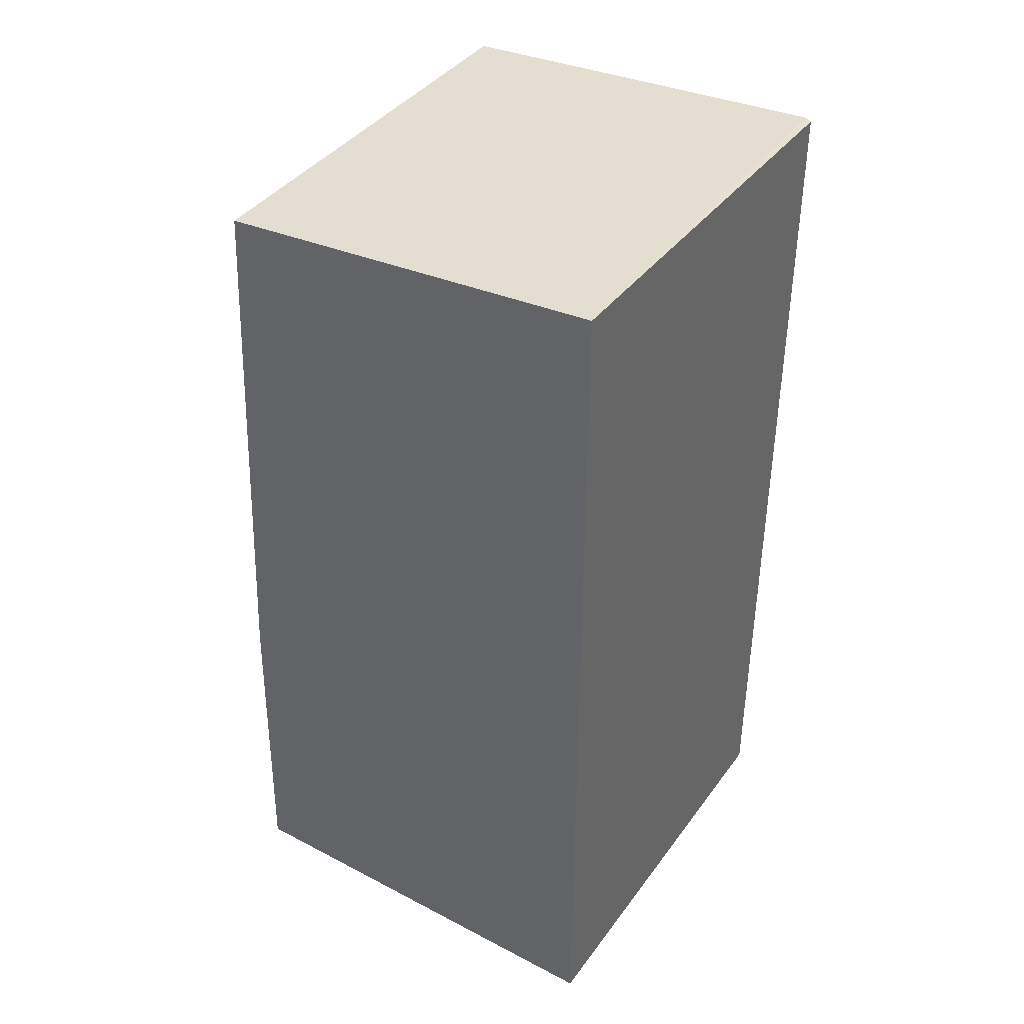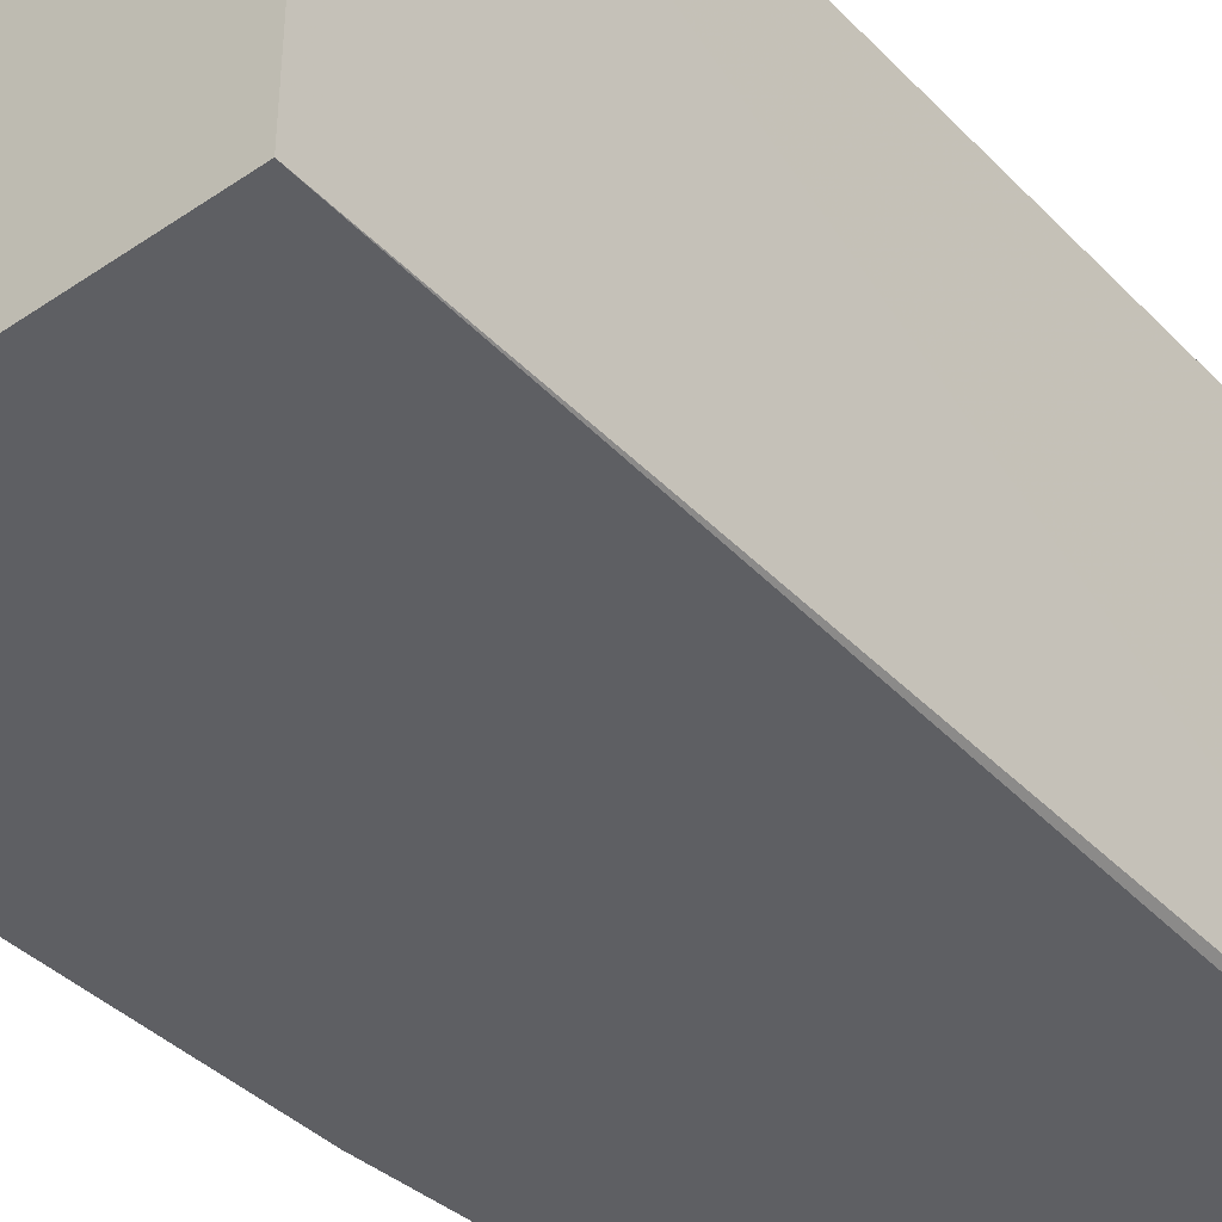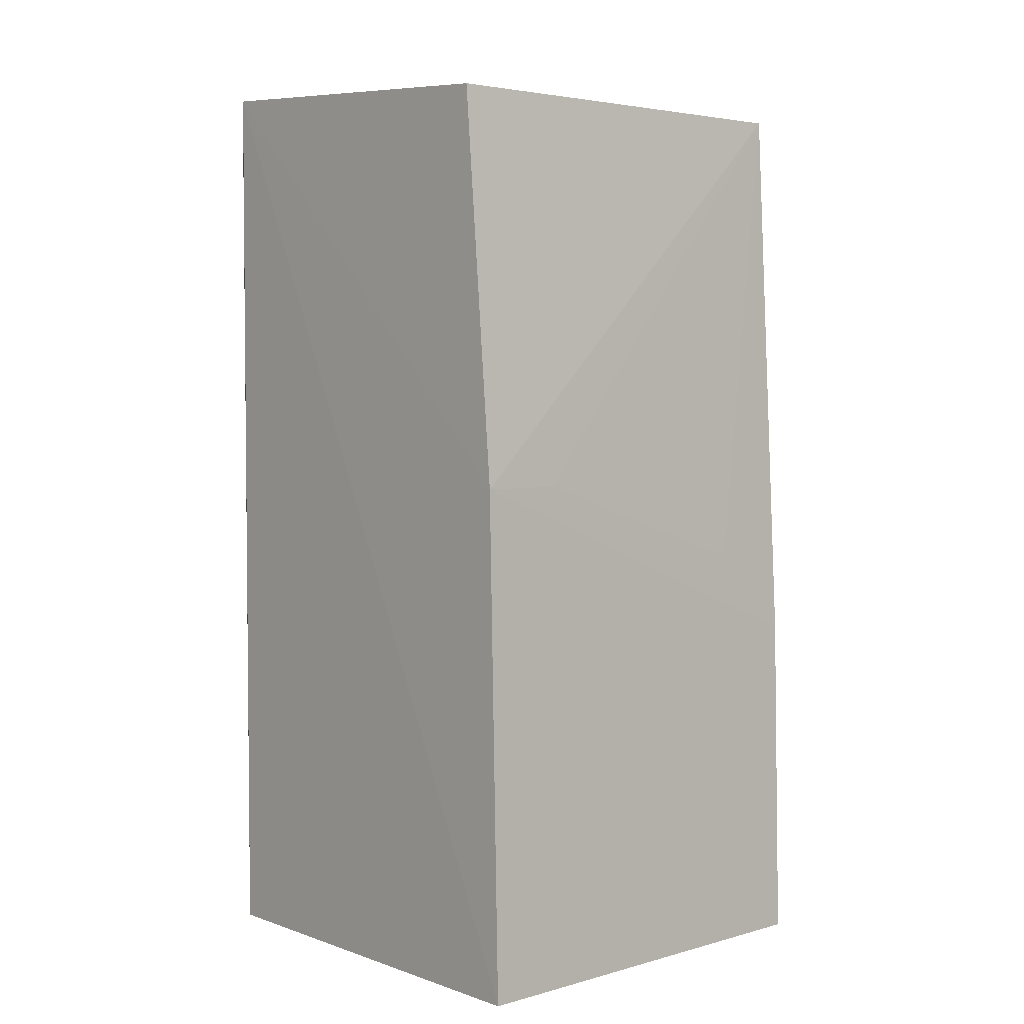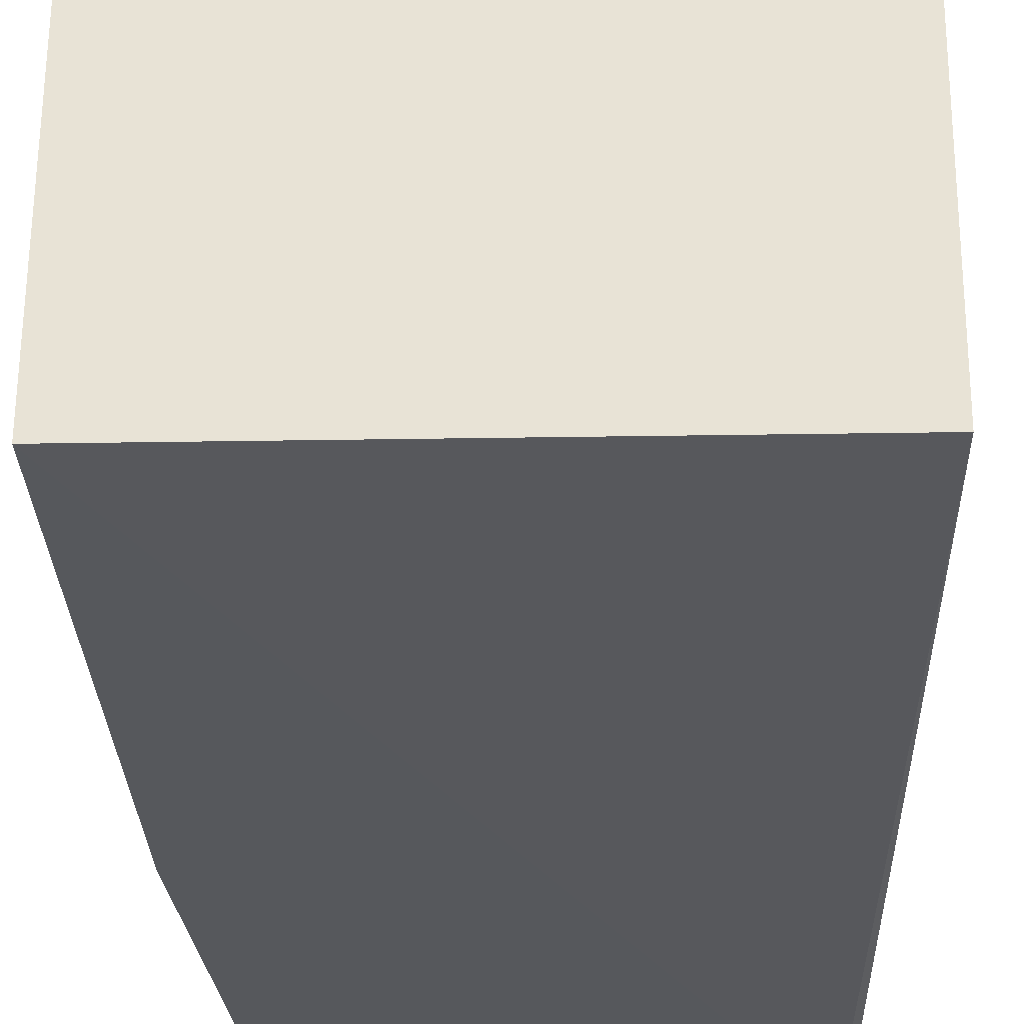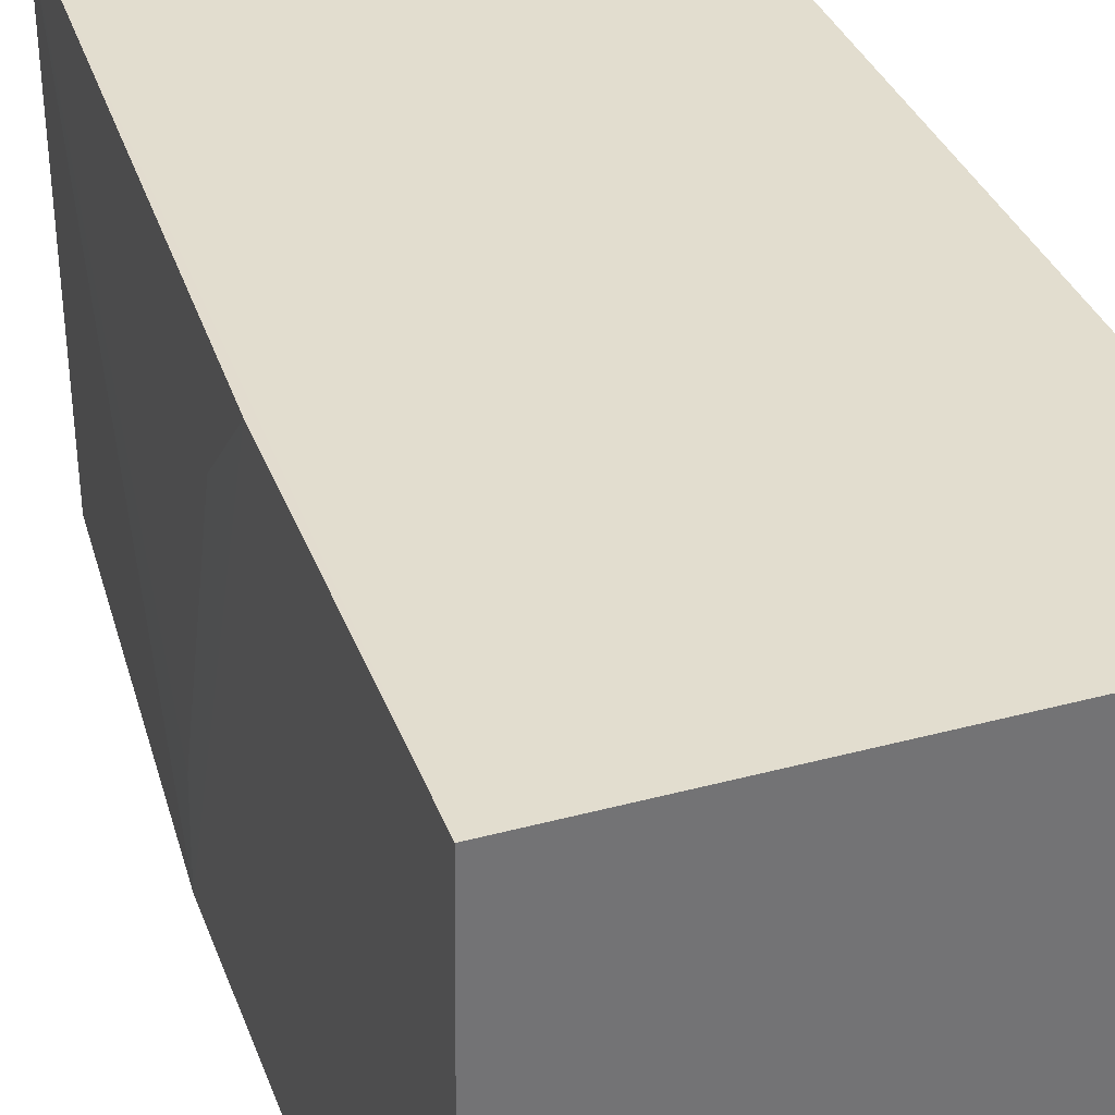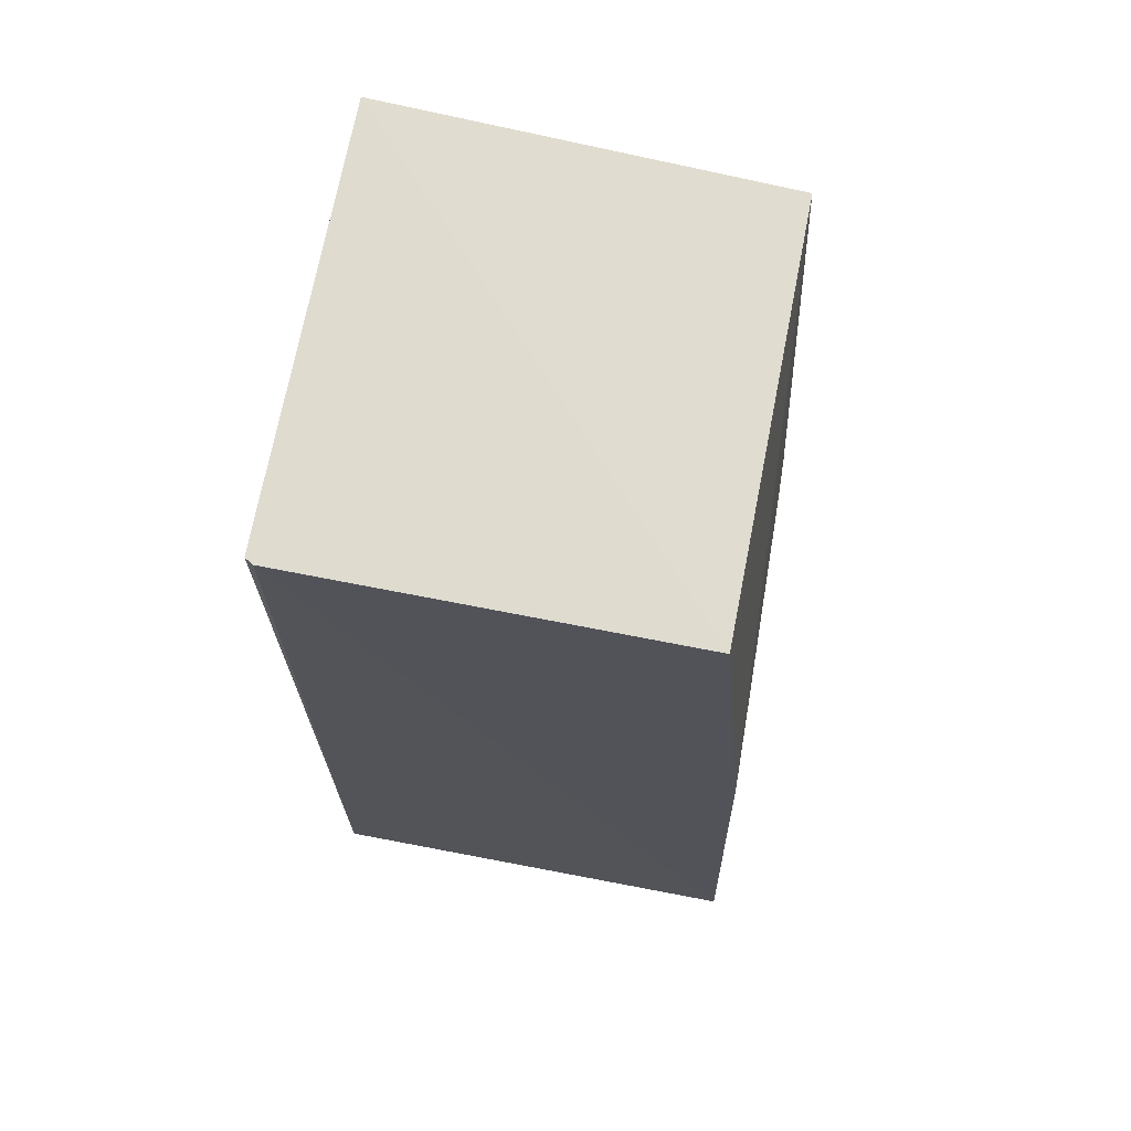
<metadata>
{"format":"obj","ext":"obj","renderer":"f3d","projection":"perspective","resolution":1024,"background":"white","views":[{"elev":40.4,"azim":32.6,"up":"+Y"},{"elev":-41.4,"azim":39.4,"up":"+Z"},{"elev":3.7,"azim":-131.6,"up":"+Y"},{"elev":-28.1,"azim":1.1,"up":"+Z"},{"elev":34.9,"azim":-19.8,"up":"+Z"},{"elev":69.3,"azim":-169.4,"up":"+Y"}]}
</metadata>
<code>
v -0.02079 0.02045 0.04131
v -0.02079 0.0002879 0.04131
v -0.02078 0.02027 0.03213
v -0.02919 0.01975 0.03211
v -0.03009 0.0002918 0.04129
v -0.02079 0.0002879 0.03213
v -0.02096 0.02027 0.03202
v -0.02928 0.01973 0.04127
v -0.03021 0.0002759 0.03209
v -0.02994 0.01125 0.0321
v -0.02992 0.007591 0.04128
v -0.02989 0.00941 0.03945
v -0.02991 0.01125 0.03394
f 1 2 3
f 5 2 1
f 6 3 2
f 7 1 3
f 7 4 1
f 7 3 6
f 8 5 1
f 8 1 4
f 9 7 6
f 9 6 2
f 9 2 5
f 10 4 7
f 10 7 9
f 10 8 4
f 11 10 9
f 11 9 5
f 11 5 8
f 12 11 8
f 12 10 11
f 13 12 8
f 13 8 10
f 13 10 12

</code>
